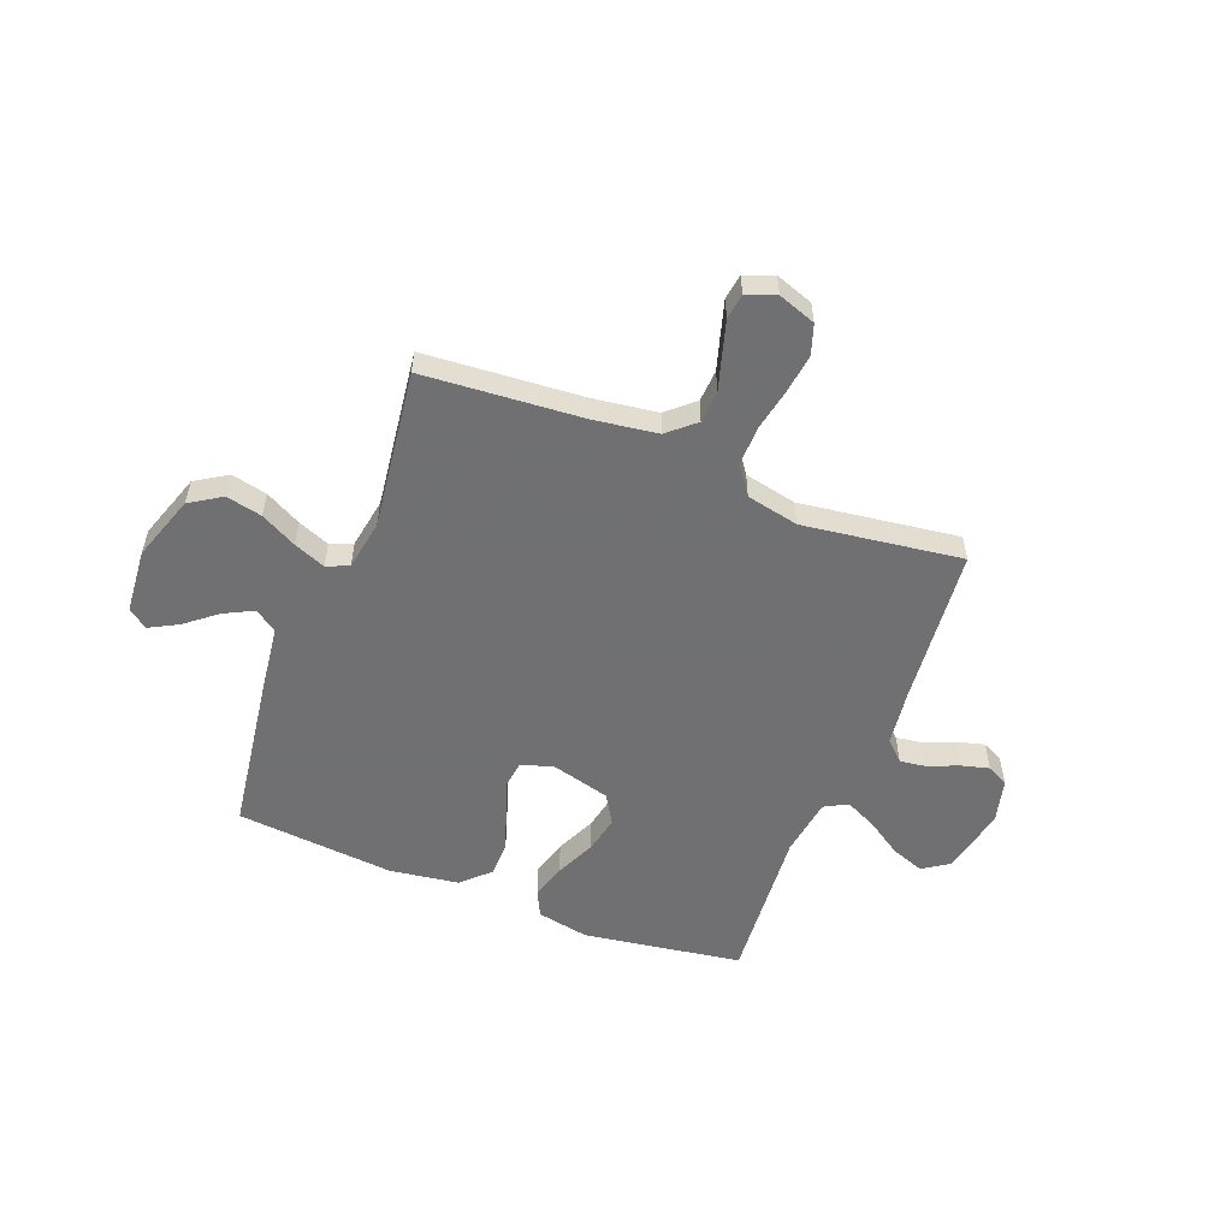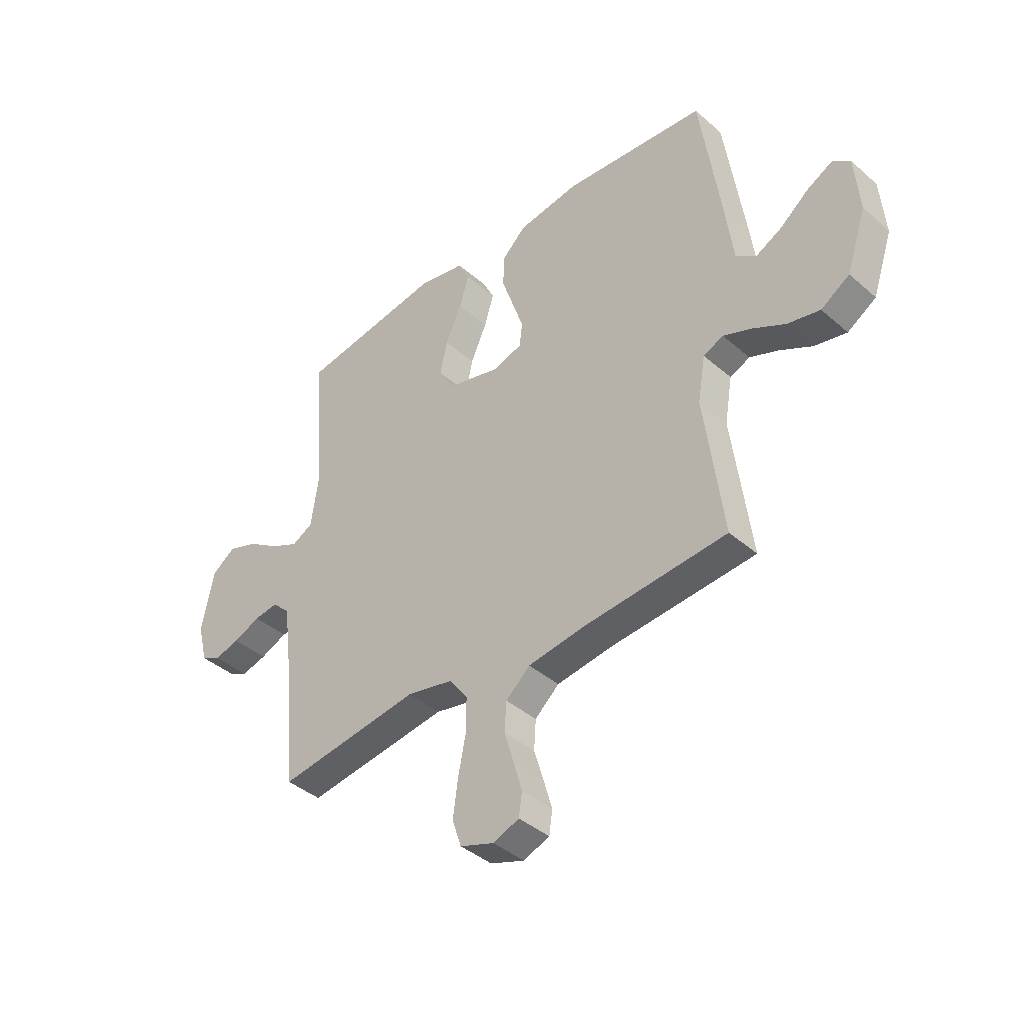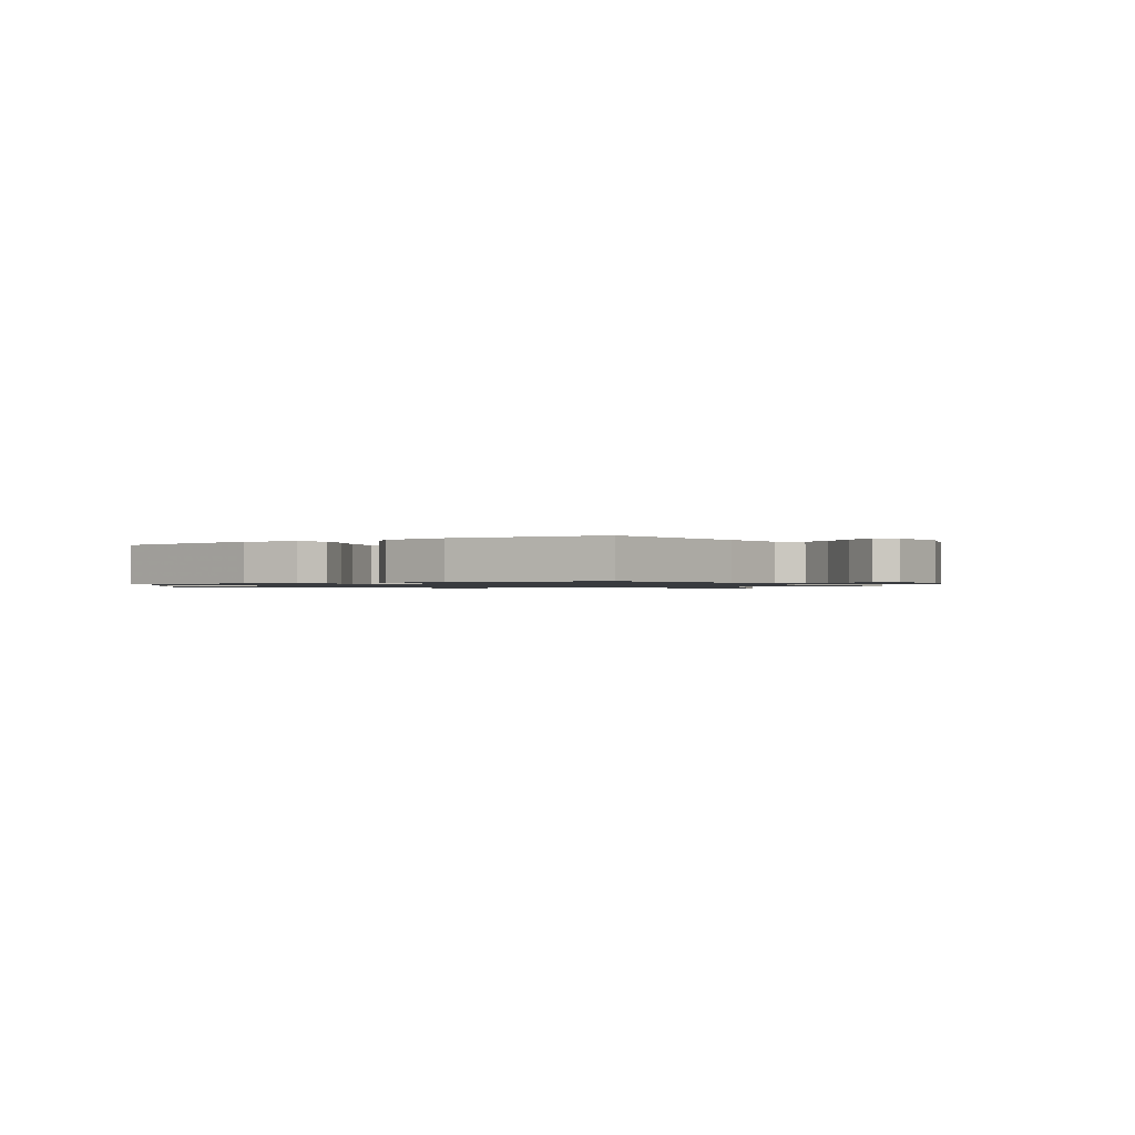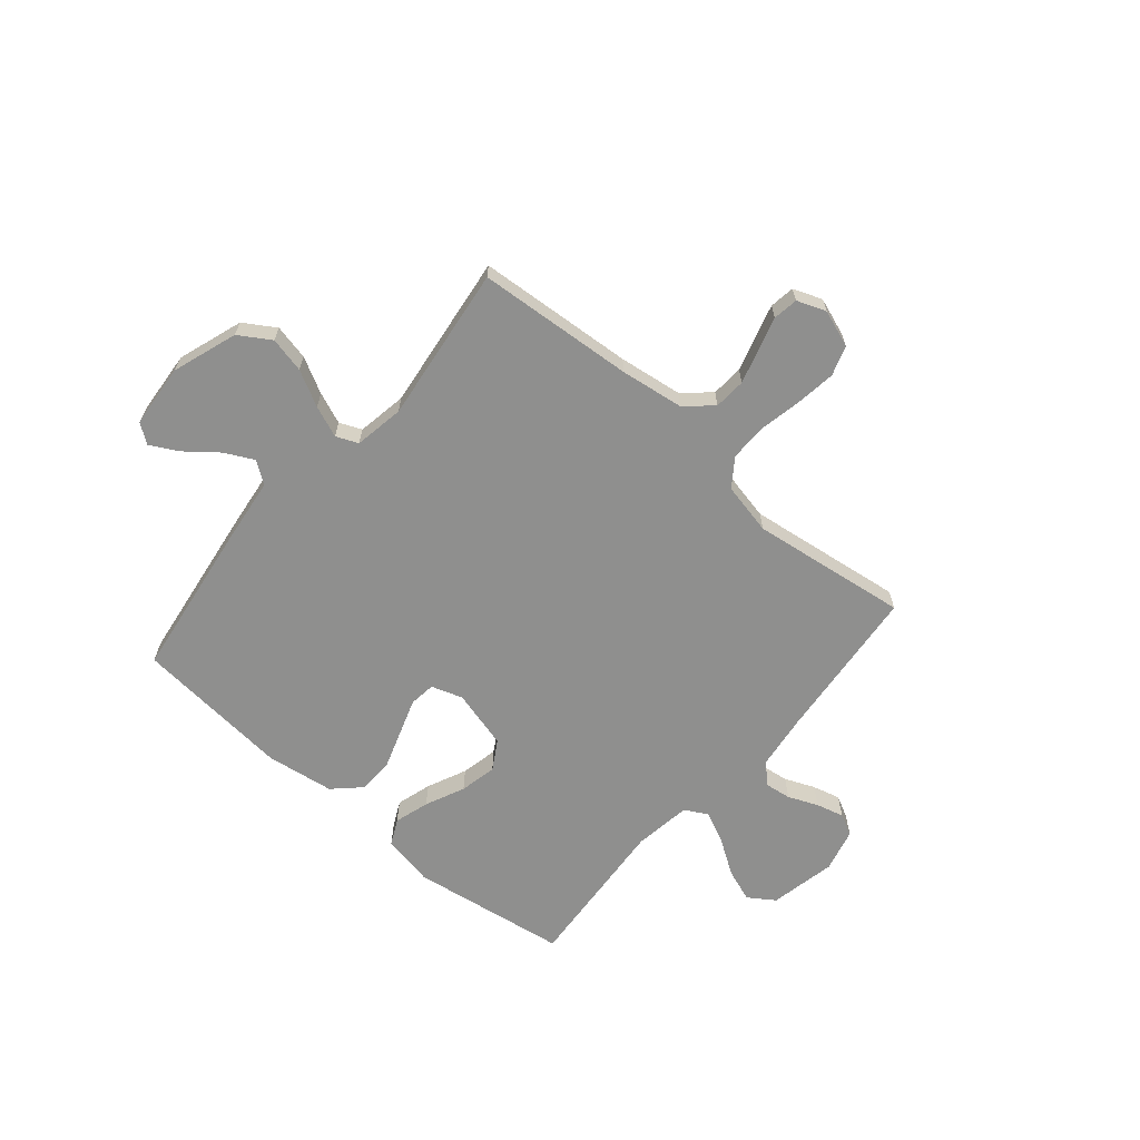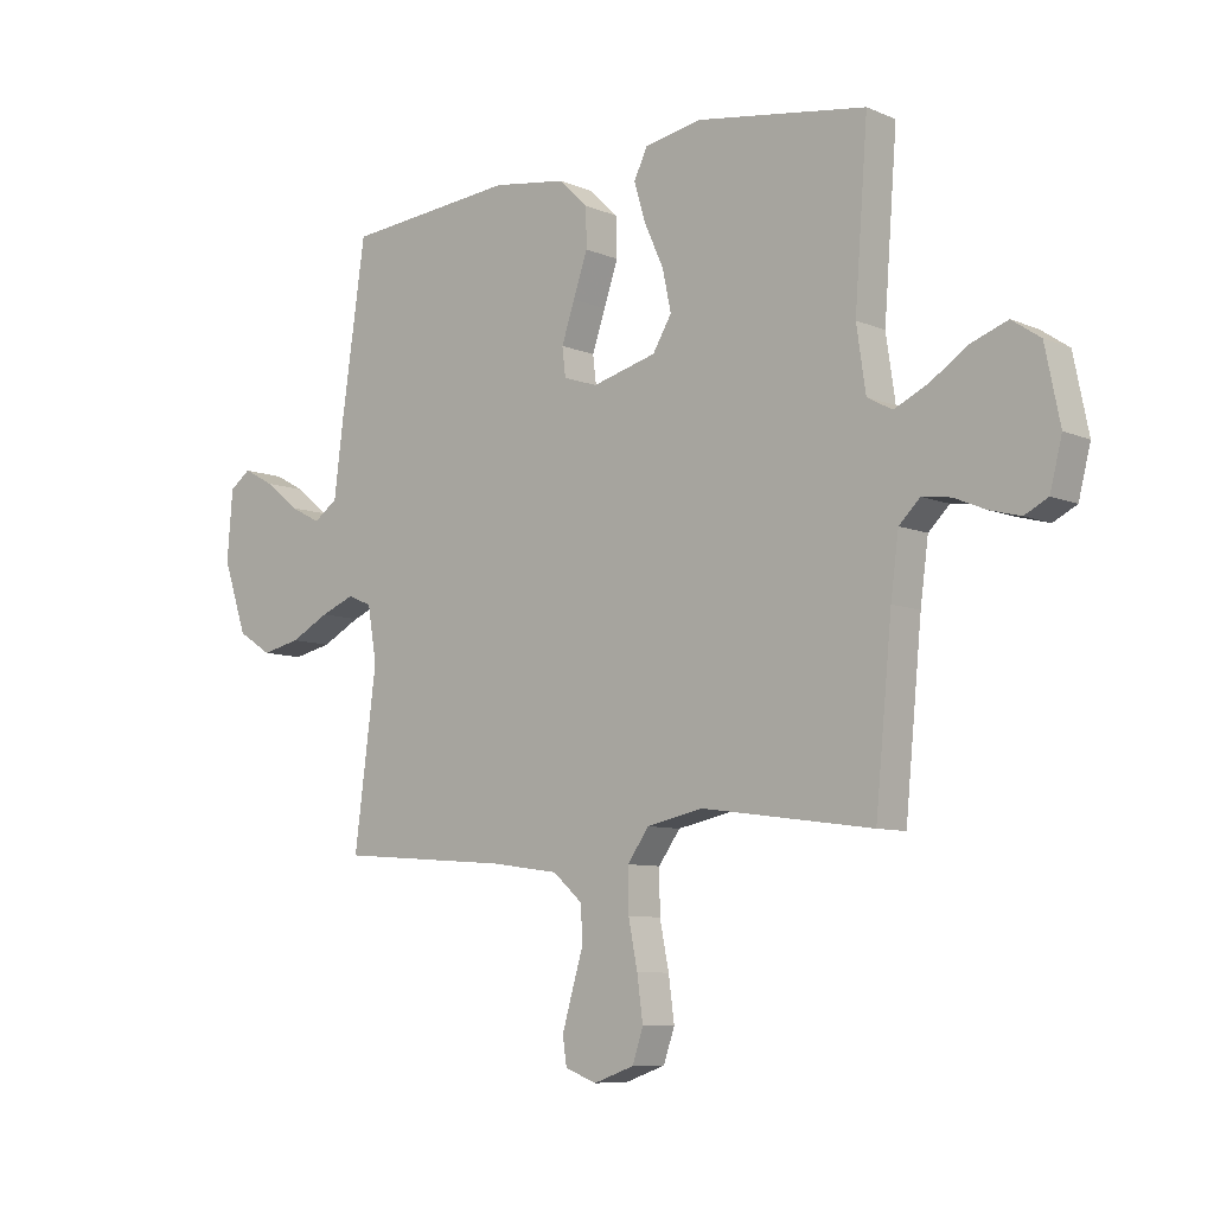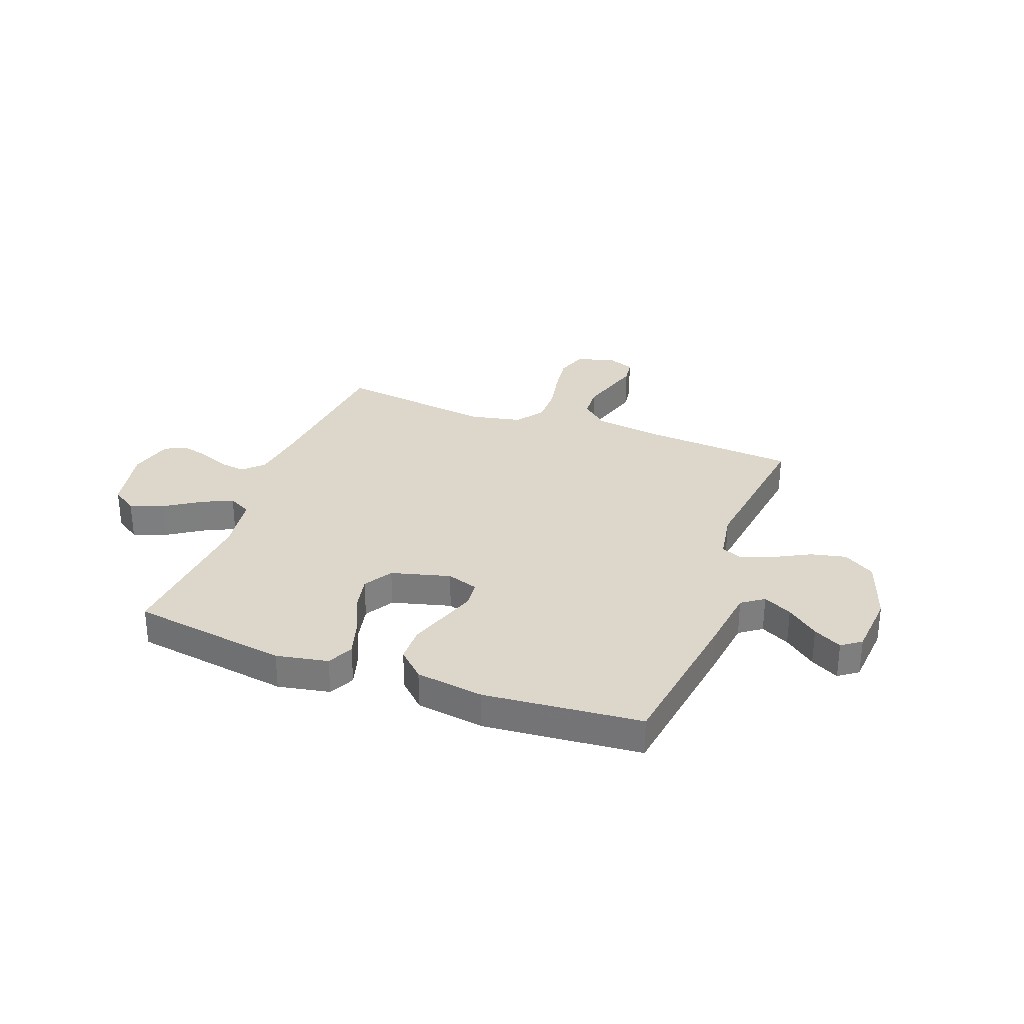
<metadata>
{"format":"obj","ext":"obj","renderer":"f3d","projection":"perspective","resolution":1024,"background":"white","views":[{"elev":-55.0,"azim":158.7,"up":"+Y"},{"elev":-40.4,"azim":43.3,"up":"+Z"},{"elev":-1.0,"azim":32.1,"up":"+Y"},{"elev":-65.2,"azim":139.5,"up":"+Y"},{"elev":-8.2,"azim":-139.0,"up":"+Z"},{"elev":30.7,"azim":20.4,"up":"+Y"}]}
</metadata>
<code>
v -0.5 0.07 0.5
v -0.2 0.07 0.546
v -0.101 0.07 0.527
v -0.077 0.07 0.478
v -0.097 0.07 0.411
v -0.131 0.07 0.336
v -0.146 0.07 0.265
v -0.113 0.07 0.21
v 0 0.07 0.18
v 0.06 0.07 0.2
v 0.066 0.07 0.25
v 0.043 0.07 0.318
v 0.018 0.07 0.391
v 0.019 0.07 0.459
v 0.07 0.07 0.508
v 0.2 0.07 0.527
v 0.5 0.07 0.5
v 0.543 0.07 0.2
v 0.559 0.07 0.074
v 0.601 0.07 0.044
v 0.656 0.07 0.072
v 0.716 0.07 0.12
v 0.77 0.07 0.149
v 0.807 0.07 0.122
v 0.817 0.07 0
v 0.775 0.07 -0.124
v 0.715 0.07 -0.162
v 0.647 0.07 -0.147
v 0.579 0.07 -0.111
v 0.519 0.07 -0.087
v 0.477 0.07 -0.105
v 0.461 0.07 -0.2
v 0.5 0.07 -0.5
v 0.2 0.07 -0.523
v 0.079 0.07 -0.54
v 0.028 0.07 -0.585
v 0.024 0.07 -0.646
v 0.044 0.07 -0.713
v 0.062 0.07 -0.775
v 0.055 0.07 -0.823
v 0 0.07 -0.844
v -0.071 0.07 -0.819
v -0.09 0.07 -0.762
v -0.08 0.07 -0.687
v -0.064 0.07 -0.607
v -0.063 0.07 -0.533
v -0.101 0.07 -0.48
v -0.2 0.07 -0.459
v -0.5 0.07 -0.5
v -0.529 0.07 -0.2
v -0.543 0.07 -0.095
v -0.58 0.07 -0.059
v -0.63 0.07 -0.066
v -0.687 0.07 -0.09
v -0.74 0.07 -0.104
v -0.781 0.07 -0.083
v -0.802 0.07 0
v -0.776 0.07 0.127
v -0.726 0.07 0.161
v -0.663 0.07 0.138
v -0.596 0.07 0.094
v -0.537 0.07 0.066
v -0.493 0.07 0.09
v -0.477 0.07 0.2
v -0.5 0 0.5
v -0.2 0 0.546
v -0.101 0 0.527
v -0.077 0 0.478
v -0.097 0 0.411
v -0.131 0 0.336
v -0.146 0 0.265
v -0.113 0 0.21
v 0 0 0.18
v 0.06 0 0.2
v 0.066 0 0.25
v 0.043 0 0.318
v 0.018 0 0.391
v 0.019 0 0.459
v 0.07 0 0.508
v 0.2 0 0.527
v 0.5 0 0.5
v 0.543 0 0.2
v 0.559 0 0.074
v 0.601 0 0.044
v 0.656 0 0.072
v 0.716 0 0.12
v 0.77 0 0.149
v 0.807 0 0.122
v 0.817 0 0
v 0.775 0 -0.124
v 0.715 0 -0.162
v 0.647 0 -0.147
v 0.579 0 -0.111
v 0.519 0 -0.087
v 0.477 0 -0.105
v 0.461 0 -0.2
v 0.5 0 -0.5
v 0.2 0 -0.523
v 0.079 0 -0.54
v 0.028 0 -0.585
v 0.024 0 -0.646
v 0.044 0 -0.713
v 0.062 0 -0.775
v 0.055 0 -0.823
v 0 0 -0.844
v -0.071 0 -0.819
v -0.09 0 -0.762
v -0.08 0 -0.687
v -0.064 0 -0.607
v -0.063 0 -0.533
v -0.101 0 -0.48
v -0.2 0 -0.459
v -0.5 0 -0.5
v -0.529 0 -0.2
v -0.543 0 -0.095
v -0.58 0 -0.059
v -0.63 0 -0.066
v -0.687 0 -0.09
v -0.74 0 -0.104
v -0.781 0 -0.083
v -0.802 0 0
v -0.776 0 0.127
v -0.726 0 0.161
v -0.663 0 0.138
v -0.596 0 0.094
v -0.537 0 0.066
v -0.493 0 0.09
v -0.477 0 0.2
f 58 59 60 61
f 58 61 62
f 57 58 62
f 56 57 62
f 53 54 55 56
f 52 53 56 62
f 51 52 62 63
f 48 49 50
f 47 48 50 51
f 42 43 44 45
f 40 41 42 45
f 40 45 46
f 37 38 39 40
f 37 40 46
f 36 37 46 47
f 32 33 34
f 31 32 34 35
f 26 27 28 29
f 26 29 30
f 25 26 30
f 24 25 30
f 21 22 23 24
f 20 21 24 30
f 19 20 30 31
f 12 13 14 15
f 11 12 15 16
f 10 11 16 17
f 3 4 5 6
f 3 6 7
f 64 1 2 3
f 63 64 3 7
f 10 17 18 19
f 9 10 19 31
f 8 9 31 35
f 36 47 51 63
f 35 36 63
f 7 8 35 63
f 125 124 123 122
f 126 125 122
f 126 122 121
f 126 121 120
f 120 119 118 117
f 126 120 117 116
f 127 126 116 115
f 114 113 112
f 115 114 112 111
f 109 108 107 106
f 109 106 105 104
f 110 109 104
f 104 103 102 101
f 110 104 101
f 111 110 101 100
f 98 97 96
f 99 98 96 95
f 93 92 91 90
f 94 93 90
f 94 90 89
f 94 89 88
f 88 87 86 85
f 94 88 85 84
f 95 94 84 83
f 79 78 77 76
f 80 79 76 75
f 81 80 75 74
f 70 69 68 67
f 71 70 67
f 67 66 65 128
f 71 67 128 127
f 83 82 81 74
f 95 83 74 73
f 99 95 73 72
f 127 115 111 100
f 127 100 99
f 127 99 72 71
f 1 65 66 2
f 2 66 67 3
f 3 67 68 4
f 4 68 69 5
f 5 69 70 6
f 6 70 71 7
f 7 71 72 8
f 8 72 73 9
f 9 73 74 10
f 10 74 75 11
f 11 75 76 12
f 12 76 77 13
f 13 77 78 14
f 14 78 79 15
f 15 79 80 16
f 16 80 81 17
f 17 81 82 18
f 18 82 83 19
f 19 83 84 20
f 20 84 85 21
f 21 85 86 22
f 22 86 87 23
f 23 87 88 24
f 24 88 89 25
f 25 89 90 26
f 26 90 91 27
f 27 91 92 28
f 28 92 93 29
f 29 93 94 30
f 30 94 95 31
f 31 95 96 32
f 32 96 97 33
f 33 97 98 34
f 34 98 99 35
f 35 99 100 36
f 36 100 101 37
f 37 101 102 38
f 38 102 103 39
f 39 103 104 40
f 40 104 105 41
f 41 105 106 42
f 42 106 107 43
f 43 107 108 44
f 44 108 109 45
f 45 109 110 46
f 46 110 111 47
f 47 111 112 48
f 48 112 113 49
f 49 113 114 50
f 50 114 115 51
f 51 115 116 52
f 52 116 117 53
f 53 117 118 54
f 54 118 119 55
f 55 119 120 56
f 56 120 121 57
f 57 121 122 58
f 58 122 123 59
f 59 123 124 60
f 60 124 125 61
f 61 125 126 62
f 62 126 127 63
f 63 127 128 64
f 64 128 65 1

</code>
